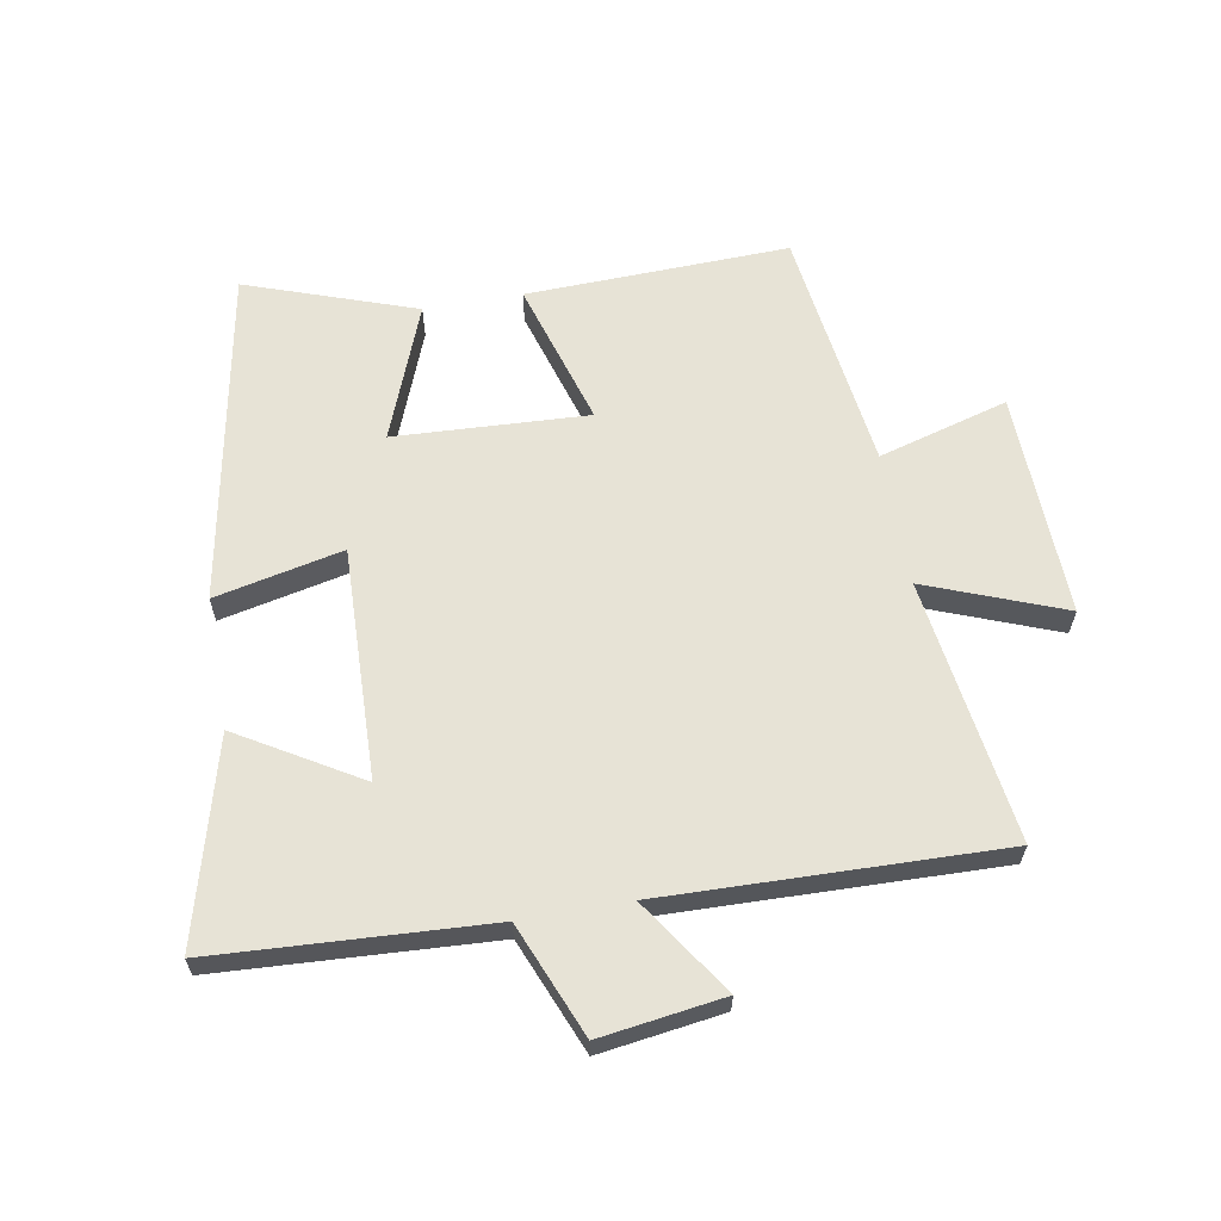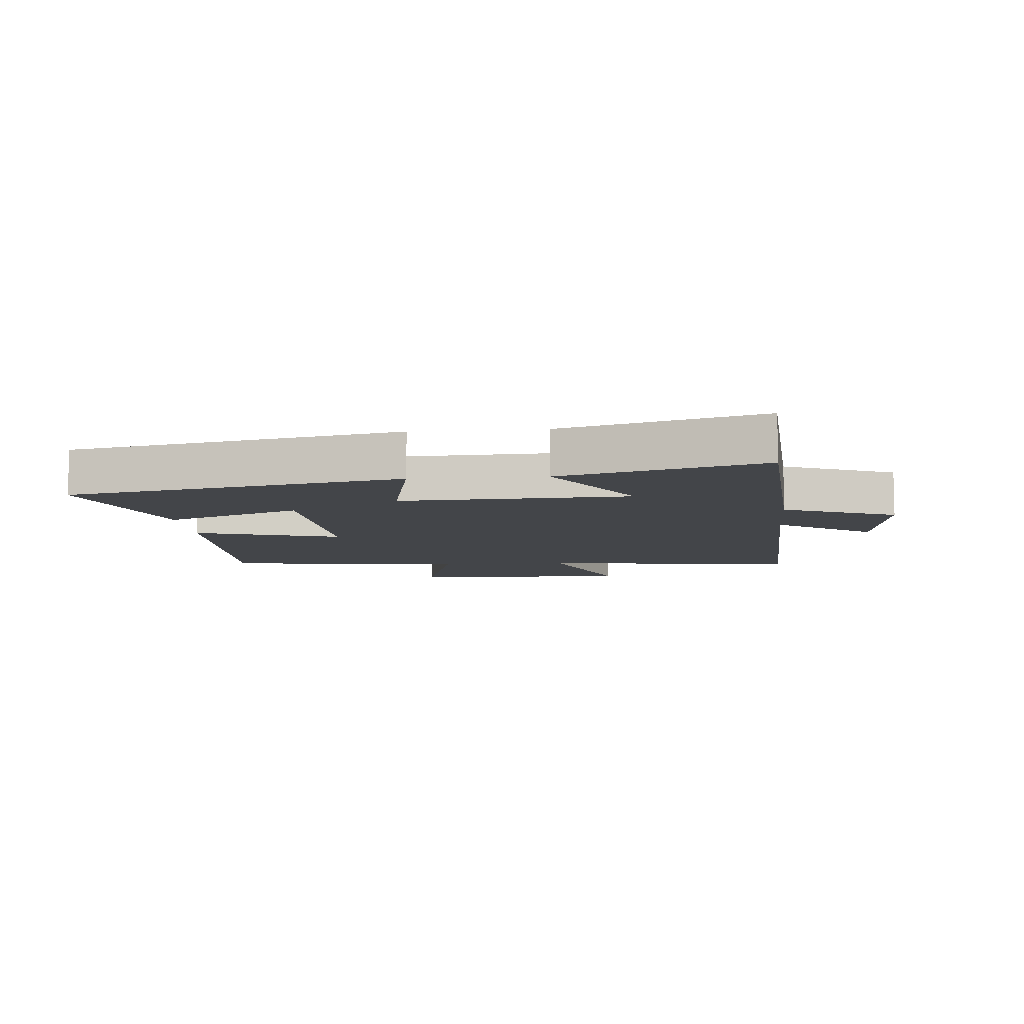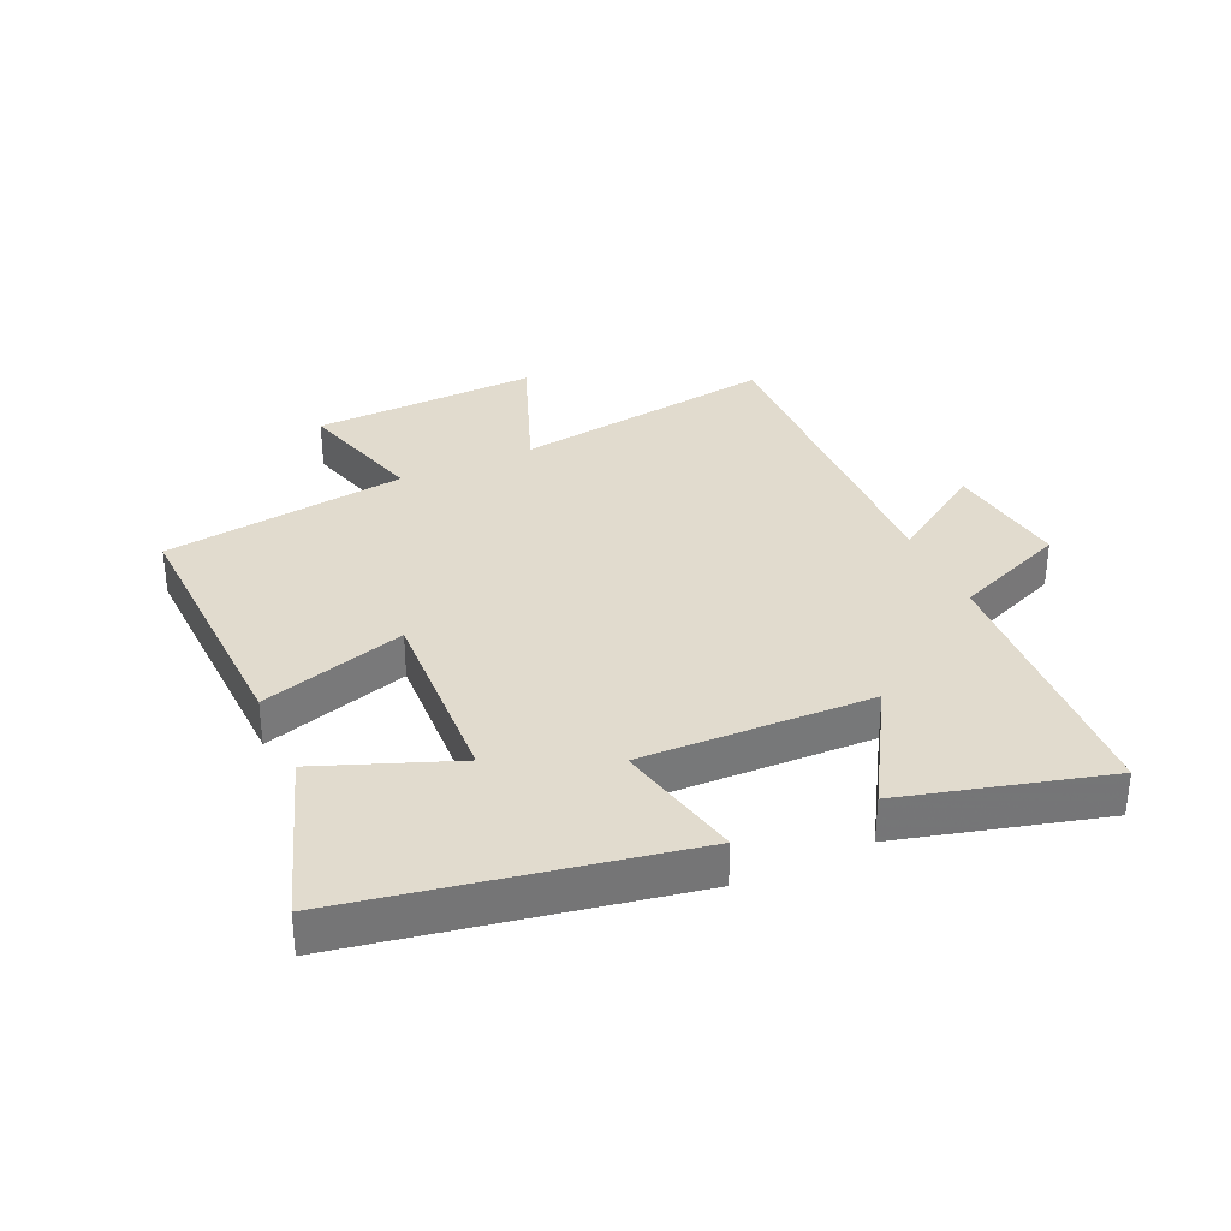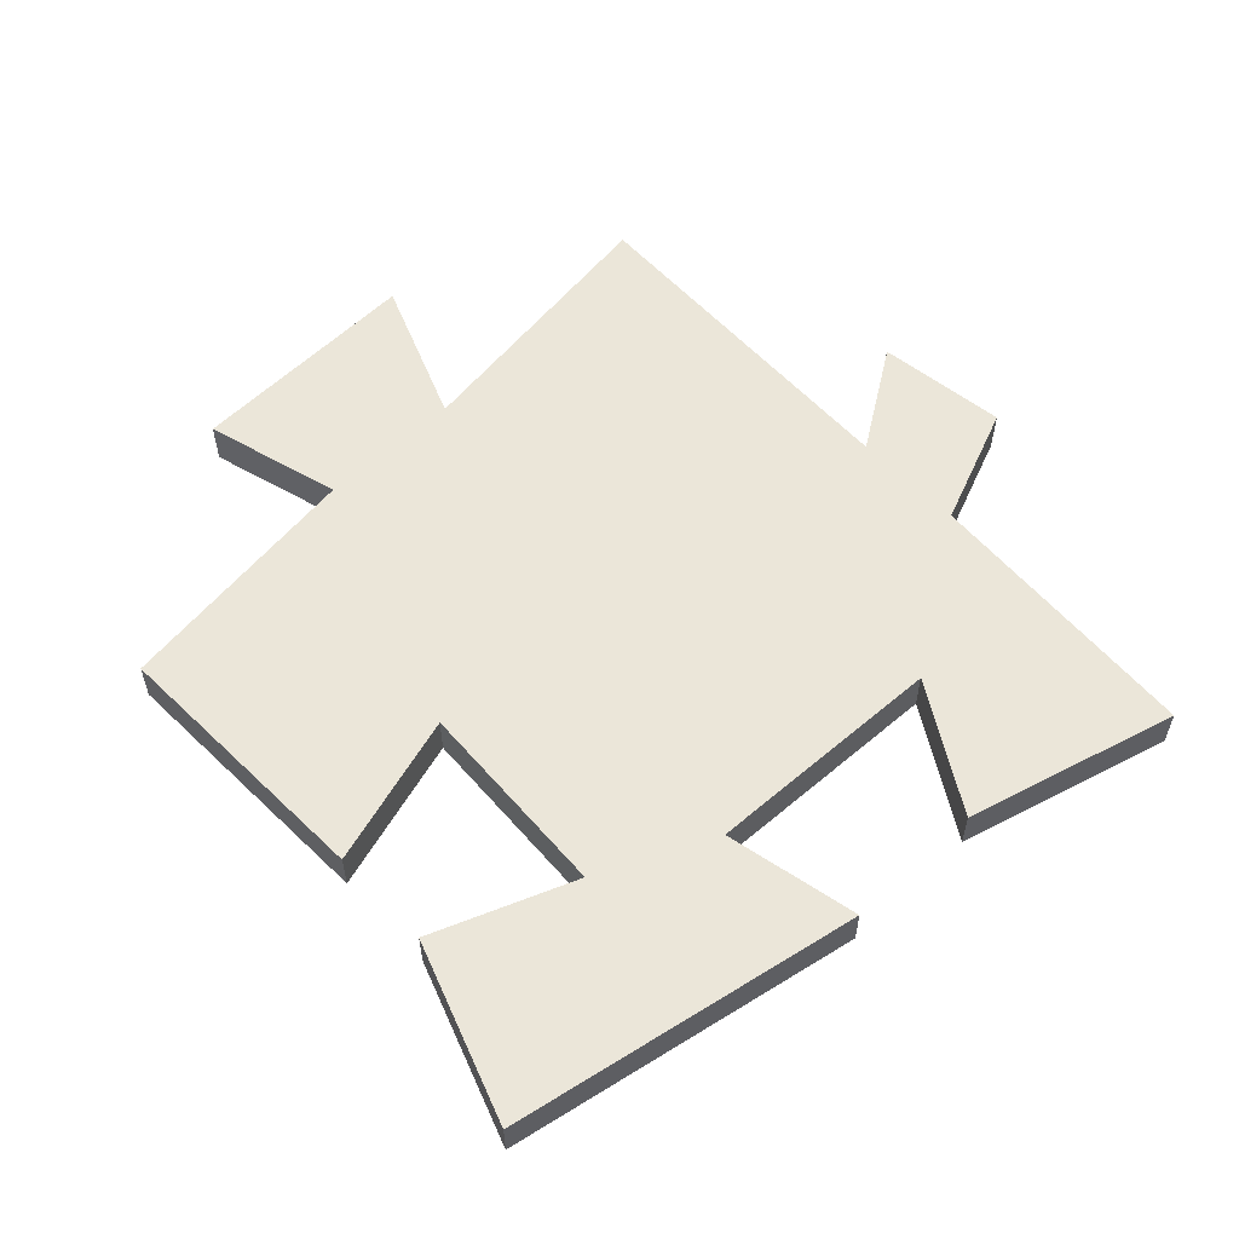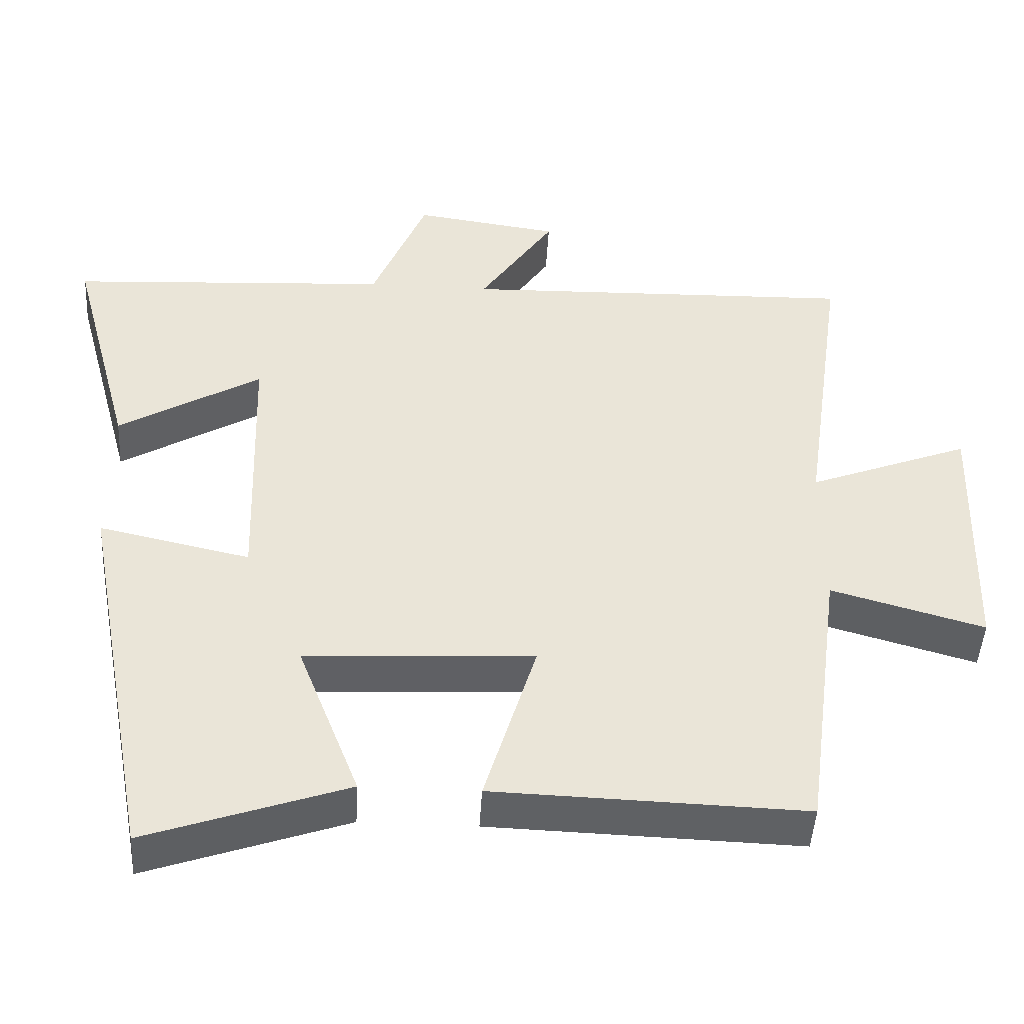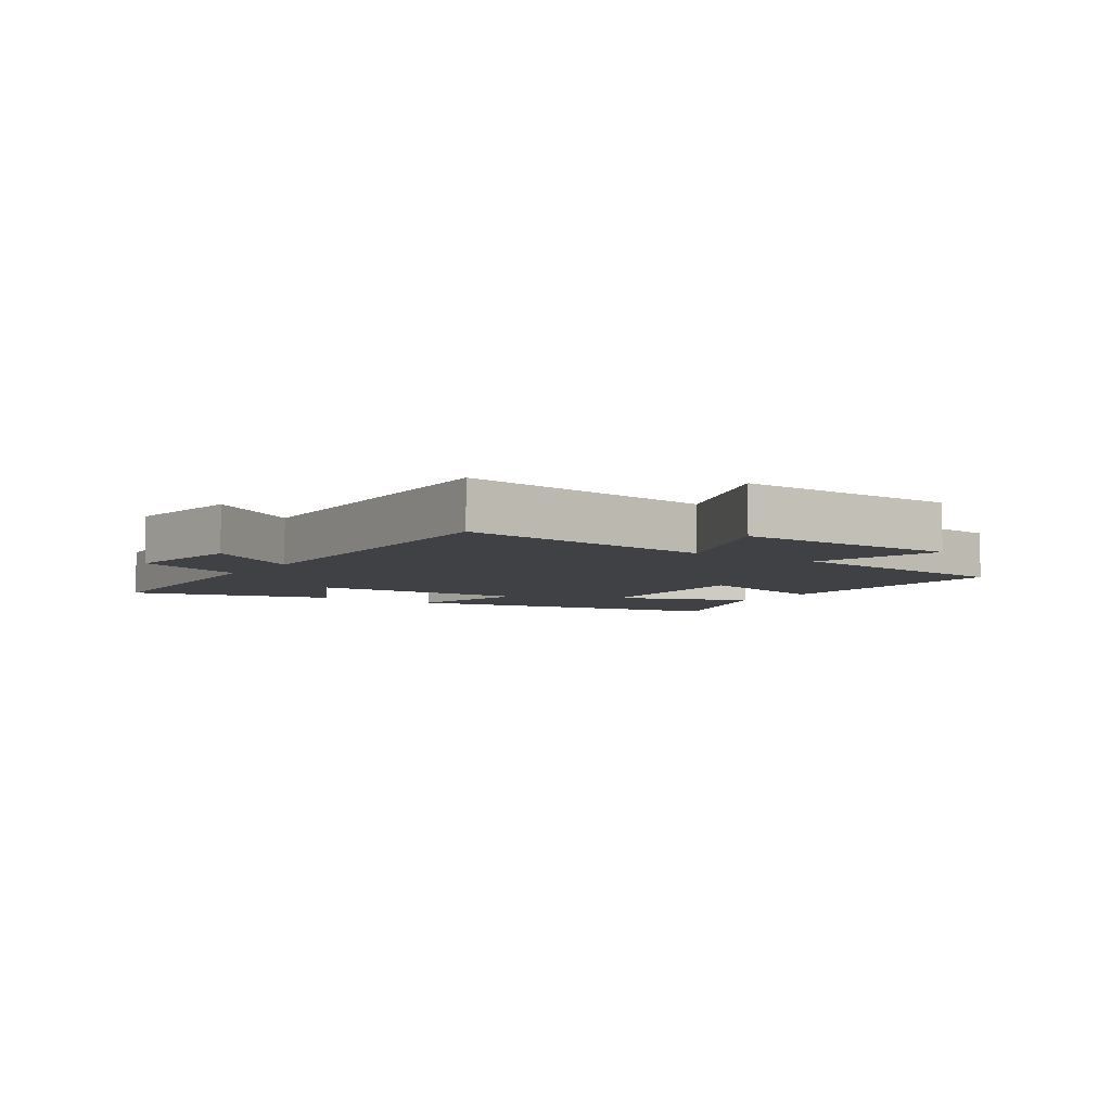
<metadata>
{"format":"obj","ext":"obj","renderer":"f3d","projection":"perspective","resolution":1024,"background":"white","views":[{"elev":62.7,"azim":-10.1,"up":"+Y"},{"elev":-8.6,"azim":-84.7,"up":"+Y"},{"elev":33.8,"azim":-114.5,"up":"+Y"},{"elev":57.3,"azim":-133.3,"up":"+Y"},{"elev":-46.2,"azim":-3.3,"up":"+Z"},{"elev":-5.6,"azim":56.0,"up":"+Y"}]}
</metadata>
<code>
v -0.4 0.07 -0.595
v -0.5 0.07 -0.059
v -0.295 0.07 -0.104
v -0.307 0.07 0.266
v -0.5 0.07 0.151
v -0.587 0.07 0.475
v -0.149 0.07 0.5
v -0.075 0.07 0.681
v 0.123 0.07 0.653
v 0.021 0.07 0.5
v 0.56 0.07 0.515
v 0.5 0.07 0.094
v 0.72 0.07 0.179
v 0.708 0.07 -0.181
v 0.5 0.07 -0.122
v 0.448 0.07 -0.513
v 0.027 0.07 -0.5
v 0.097 0.07 -0.267
v -0.213 0.07 -0.283
v -0.129 0.07 -0.5
v -0.4 0 -0.595
v -0.5 0 -0.059
v -0.295 0 -0.104
v -0.307 0 0.266
v -0.5 0 0.151
v -0.587 0 0.475
v -0.149 0 0.5
v -0.075 0 0.681
v 0.123 0 0.653
v 0.021 0 0.5
v 0.56 0 0.515
v 0.5 0 0.094
v 0.72 0 0.179
v 0.708 0 -0.181
v 0.5 0 -0.122
v 0.448 0 -0.513
v 0.027 0 -0.5
v 0.097 0 -0.267
v -0.213 0 -0.283
v -0.129 0 -0.5
f 19 20 1 2
f 18 19 2 3
f 15 16 17 18
f 15 18 3 4
f 12 13 14 15
f 12 15 4
f 10 11 12 4
f 7 8 9 10
f 6 7 10
f 4 5 6 10
f 22 21 40 39
f 23 22 39 38
f 38 37 36 35
f 24 23 38 35
f 35 34 33 32
f 24 35 32
f 24 32 31 30
f 30 29 28 27
f 30 27 26
f 30 26 25 24
f 1 21 22 2
f 2 22 23 3
f 3 23 24 4
f 4 24 25 5
f 5 25 26 6
f 6 26 27 7
f 7 27 28 8
f 8 28 29 9
f 9 29 30 10
f 10 30 31 11
f 11 31 32 12
f 12 32 33 13
f 13 33 34 14
f 14 34 35 15
f 15 35 36 16
f 16 36 37 17
f 17 37 38 18
f 18 38 39 19
f 19 39 40 20
f 20 40 21 1

</code>
